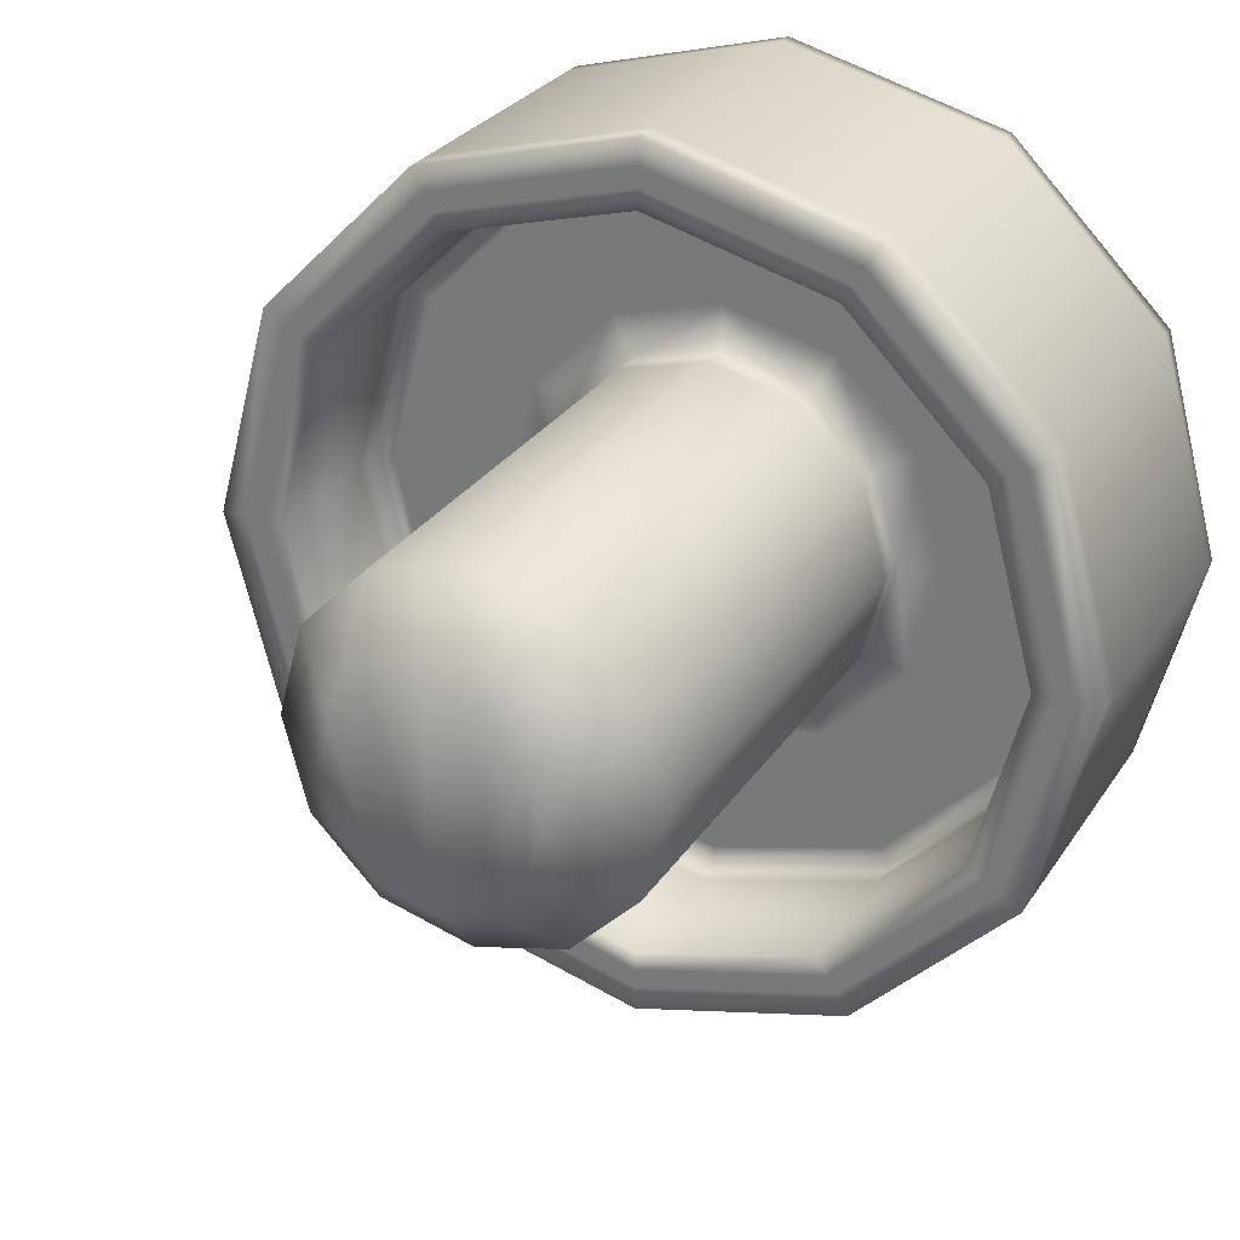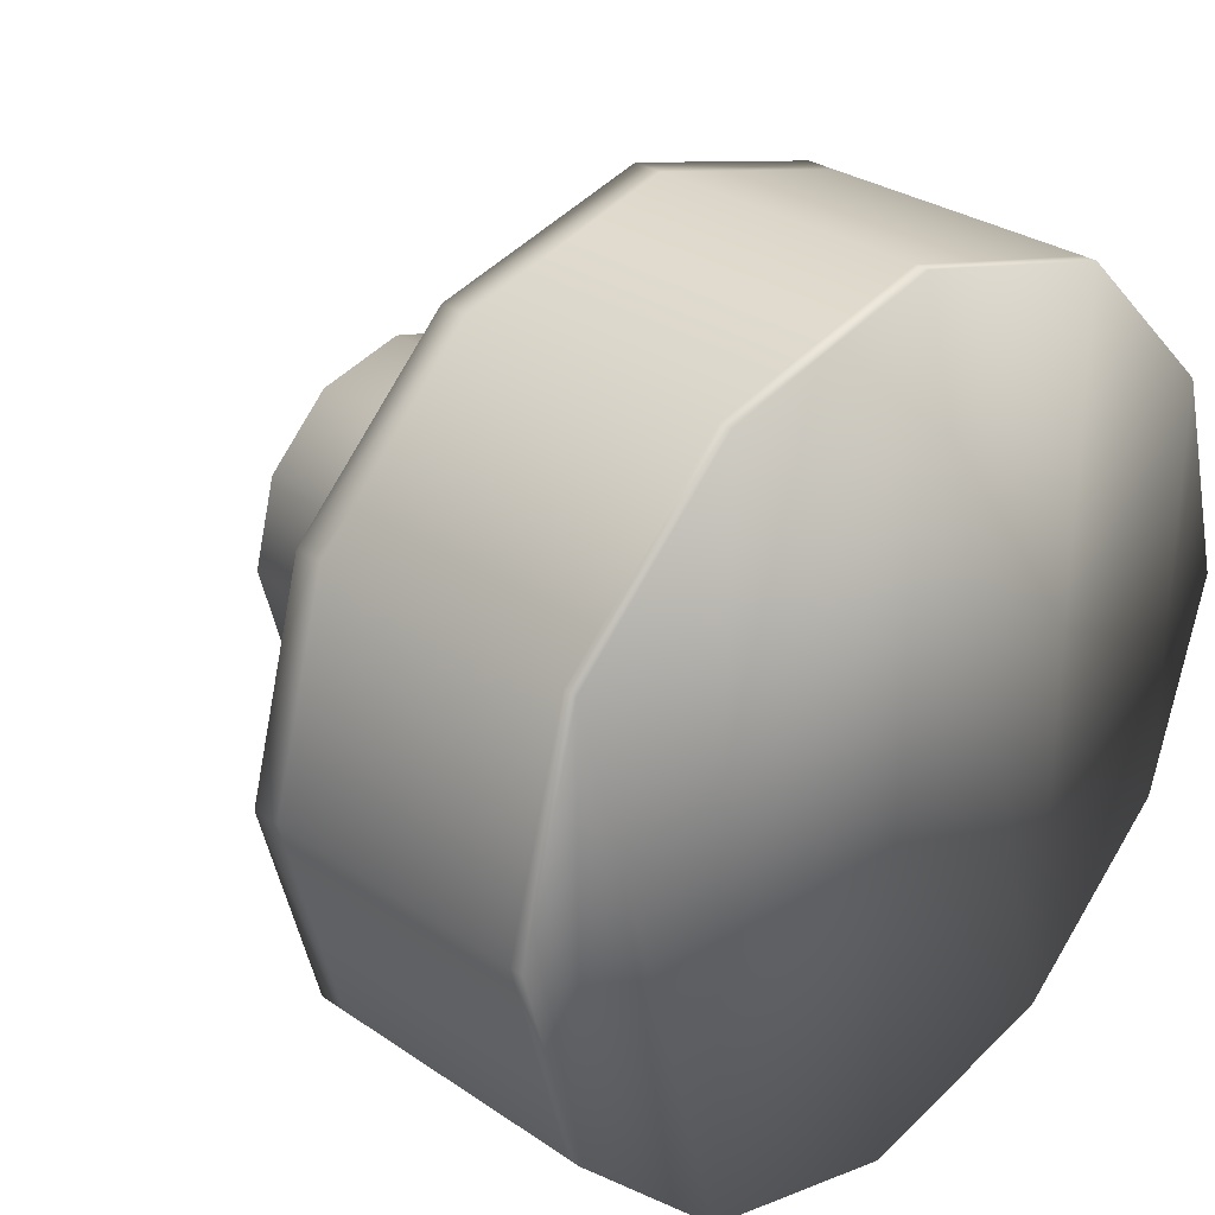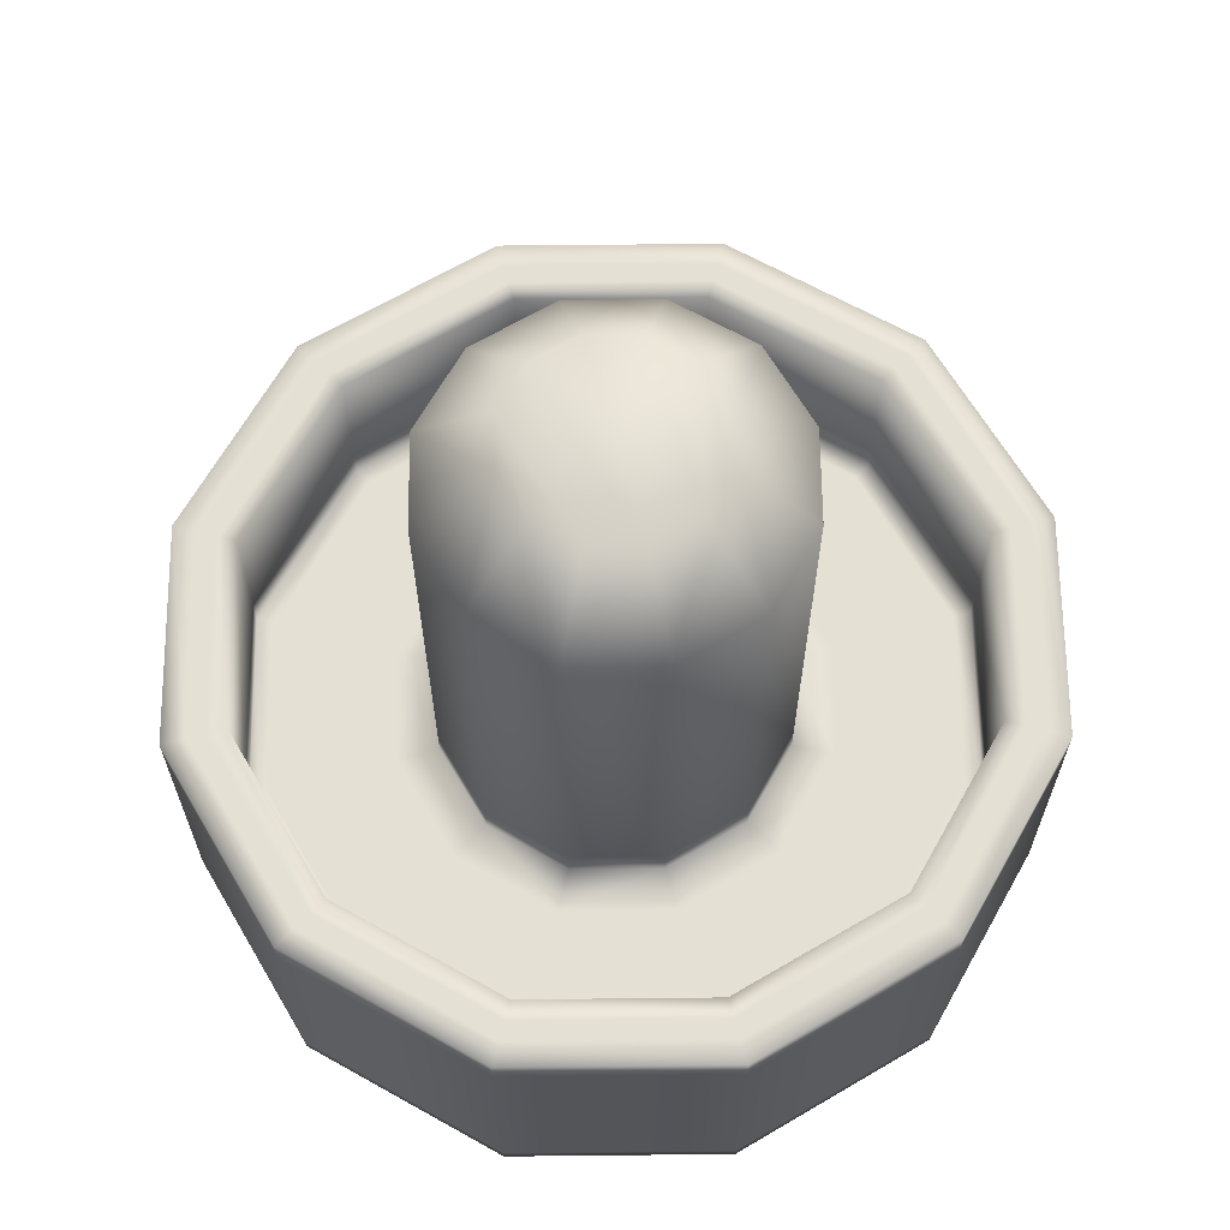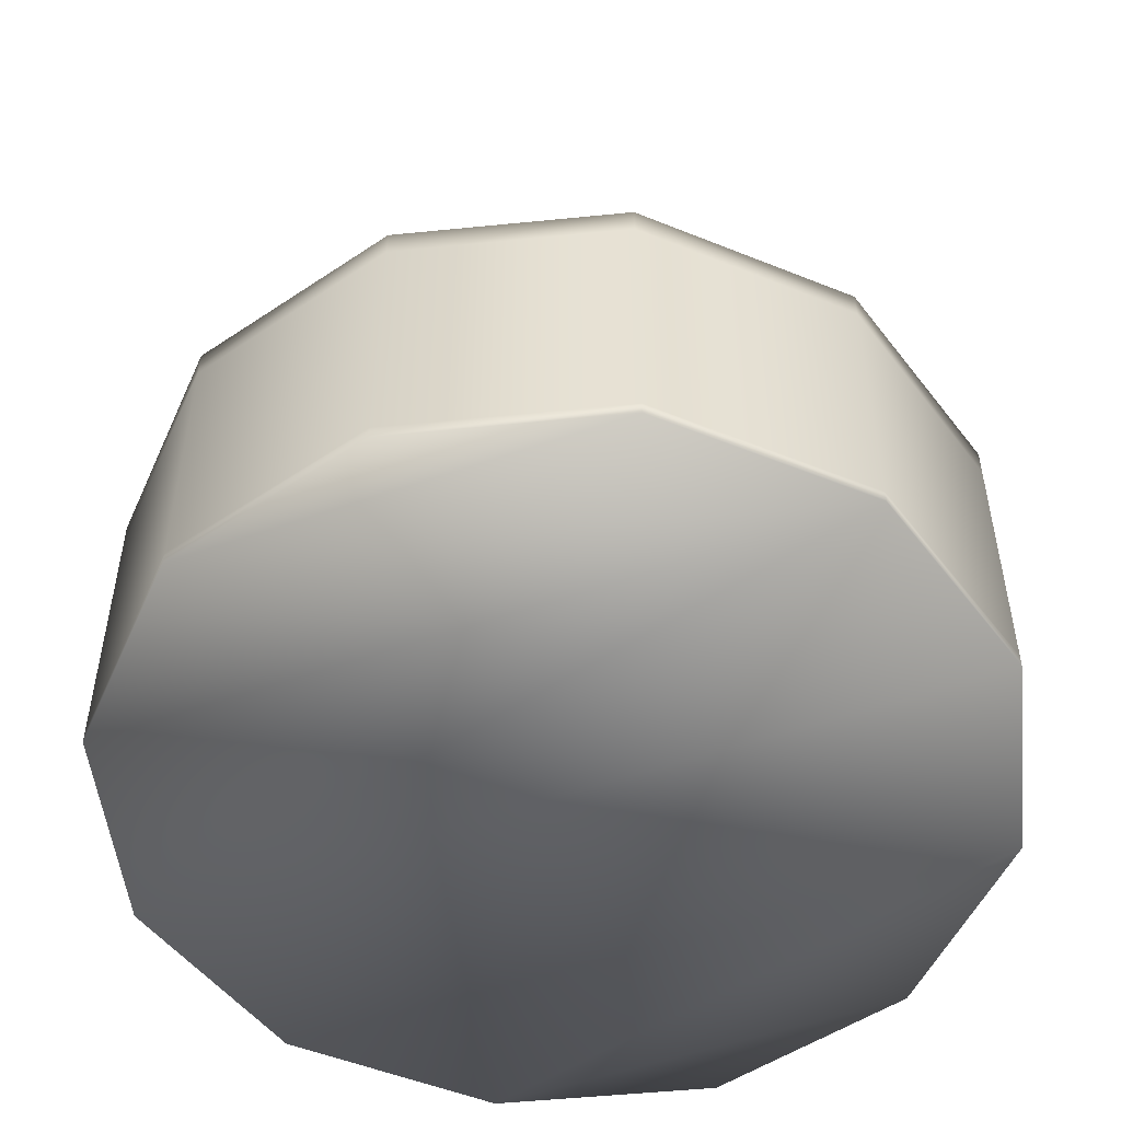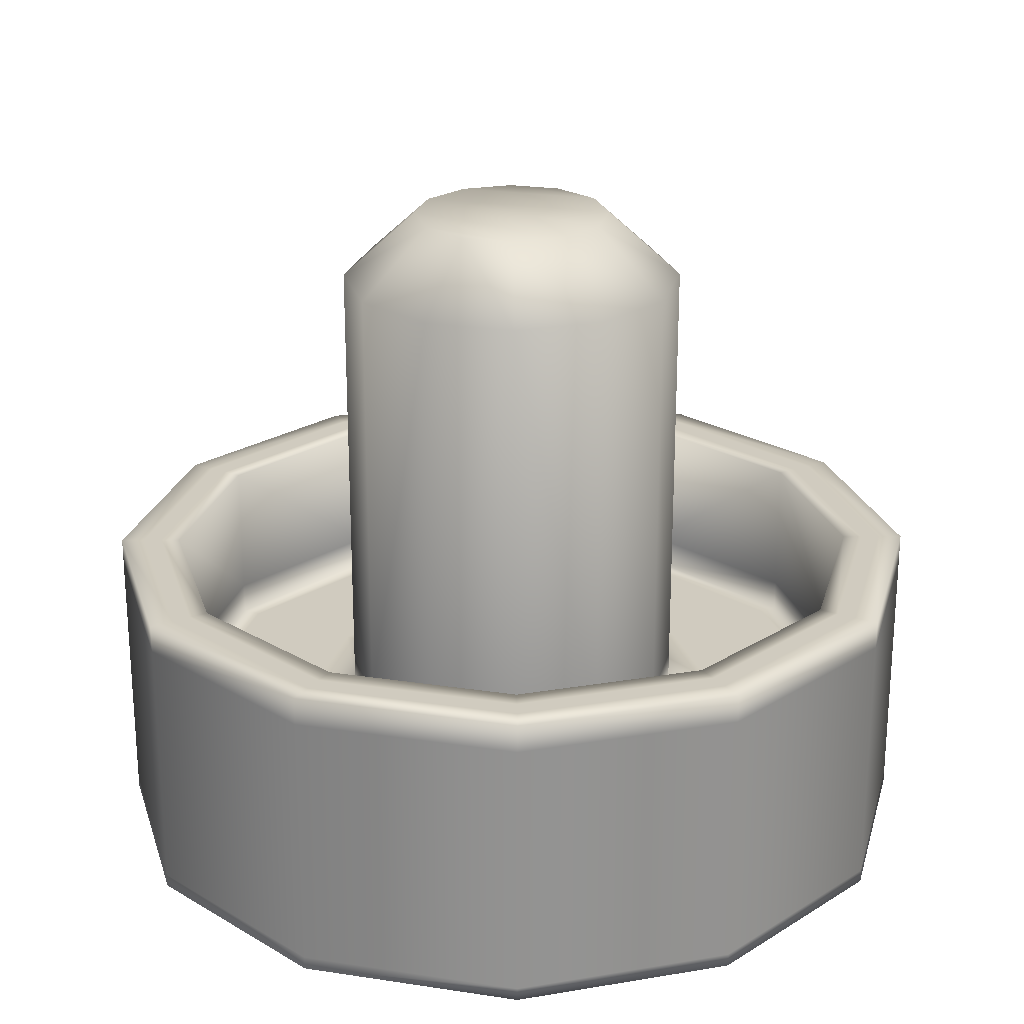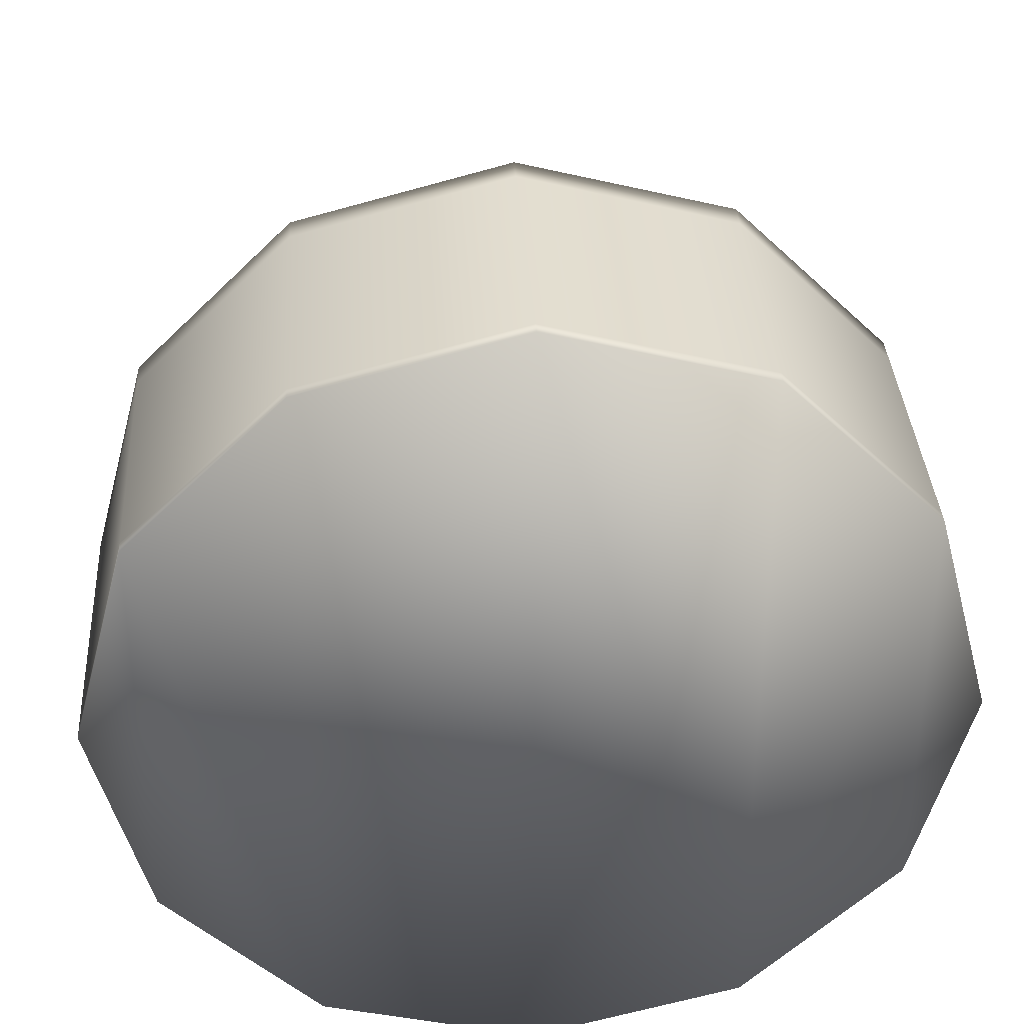
<metadata>
{"format":"obj","ext":"obj","renderer":"f3d","projection":"perspective","resolution":1024,"background":"white","views":[{"elev":27.7,"azim":-153.7,"up":"+Z"},{"elev":29.7,"azim":-45.0,"up":"+Z"},{"elev":65.4,"azim":164.4,"up":"+Y"},{"elev":-51.4,"azim":111.2,"up":"+Y"},{"elev":23.7,"azim":-60.7,"up":"+Y"},{"elev":35.4,"azim":-3.5,"up":"+Z"}]}
</metadata>
<code>
g
v 0.067 -0.004963 0
v 0.05802 -0.004963 -0.0335
v 0.0335 -0.004963 -0.05802
v -2.929e-09 -0.004963 -0.067
v -0.0335 -0.004963 -0.05802
v -0.05802 -0.004963 -0.0335
v -0.067 -0.004963 5.857e-09
v -0.05802 -0.004963 0.0335
v -0.0335 -0.004963 0.05802
v 7.99e-10 -0.004963 0.067
v 0.0335 -0.004963 0.05802
v 0.05802 -0.004963 0.0335
v 0.067 -0.0532 0
v 0.05802 -0.0532 -0.0335
v 0.0335 -0.0532 -0.05802
v -2.929e-09 -0.0532 -0.067
v -0.0335 -0.0532 -0.05802
v -0.05802 -0.0532 -0.0335
v -0.067 -0.0532 5.857e-09
v -0.05802 -0.0532 0.0335
v -0.0335 -0.0532 0.05802
v 7.99e-10 -0.0532 0.067
v 0.0335 -0.0532 0.05802
v 0.05802 -0.0532 0.0335
v 0.04949 -0.004963 0.02858
v 0.02856 -0.004963 0.04951
v -2.989e-05 -0.004963 0.05717
v -0.02862 -0.004963 0.04951
v -0.04955 -0.004963 0.02858
v -0.05721 -0.004963 -1.421e-05
v -0.04955 -0.004963 -0.02861
v -0.02862 -0.004963 -0.04954
v -2.99e-05 -0.004963 -0.0572
v 0.02856 -0.004963 -0.04954
v 0.04949 -0.004963 -0.02861
v 0.05715 -0.004963 -1.421e-05
v 0.04949 -0.03236 0.02858
v 0.02856 -0.03236 0.04951
v -2.989e-05 -0.03236 0.05717
v -0.02862 -0.03236 0.04951
v -0.04955 -0.03236 0.02858
v -0.05721 -0.03236 -1.421e-05
v -0.04955 -0.03236 -0.02861
v -0.02862 -0.03236 -0.04954
v -2.99e-05 -0.03236 -0.0572
v 0.02856 -0.03236 -0.04954
v 0.04949 -0.03236 -0.02861
v 0.05715 -0.03236 -1.421e-05
v 0.0239 -0.03236 0.0138
v 0.01379 -0.03236 0.02392
v -2.989e-05 -0.03236 0.02762
v -0.01385 -0.03236 0.02392
v -0.02396 -0.03236 0.0138
v -0.02766 -0.03236 -1.421e-05
v -0.02396 -0.03236 -0.01383
v -0.01385 -0.03236 -0.02395
v -2.989e-05 -0.03236 -0.02765
v 0.01379 -0.03236 -0.02395
v 0.0239 -0.03236 -0.01383
v 0.0276 -0.03236 -1.421e-05
v 0.0239 0.04262 0.0138
v 0.01379 0.04262 0.02392
v -2.989e-05 0.04262 0.02762
v -0.01385 0.04262 0.02392
v -0.02396 0.04262 0.0138
v -0.02766 0.04262 -1.421e-05
v -0.02396 0.04262 -0.01383
v -0.01385 0.04262 -0.02395
v -2.989e-05 0.04262 -0.02765
v 0.01379 0.04262 -0.02395
v 0.0239 0.04262 -0.01383
v 0.0276 0.04262 -1.421e-05
v 0.01369 0.0532 0.007907
v 0.007891 0.0532 0.01371
v -2.989e-05 0.0532 0.01583
v -0.007951 0.0532 0.01371
v -0.01375 0.0532 0.007907
v -0.01587 0.0532 -1.421e-05
v -0.01375 0.0532 -0.007935
v -0.007951 0.0532 -0.01373
v -2.989e-05 0.0532 -0.01586
v 0.007891 0.0532 -0.01373
v 0.01369 0.0532 -0.007935
v 0.01581 0.0532 -1.421e-05
v 0.05211 -0.004963 0.03009
v 0.03008 -0.004963 0.05212
v -2.07e-05 -0.004963 0.06019
v -0.03012 -0.004963 0.05212
v -0.05216 -0.004963 0.03009
v -0.06022 -0.004963 -9.84e-06
v -0.05216 -0.004963 -0.03011
v -0.03012 -0.004963 -0.05214
v -2.071e-05 -0.004963 -0.06021
v 0.03008 -0.004963 -0.05214
v 0.05211 -0.004963 -0.03011
v 0.06018 -0.004963 -9.846e-06
v 0.05477 -0.004963 0.03162
v 0.06325 -0.004963 -5.417e-06
v 0.05477 -0.004963 -0.03163
v 0.03162 -0.004963 -0.05479
v -1.139e-05 -0.004963 -0.06326
v -0.03164 -0.004963 -0.05479
v -0.0548 -0.004963 -0.03163
v -0.06327 -0.004963 -5.411e-06
v -0.0548 -0.004963 0.03162
v -0.03164 -0.004963 0.05478
v -1.139e-05 -0.004963 0.06325
v 0.03162 -0.004963 0.05478
v 0.05802 -0.009418 0.0335
v 0.0335 -0.009418 0.05802
v 7.99e-10 -0.009418 0.067
v -0.0335 -0.009418 0.05802
v -0.05802 -0.009418 0.0335
v -0.067 -0.009418 5.857e-09
v -0.05802 -0.009418 -0.0335
v -0.0335 -0.009418 -0.05802
v -2.929e-09 -0.009418 -0.067
v 0.0335 -0.009418 -0.05802
v 0.05802 -0.009418 -0.0335
v 0.067 -0.009418 0
v 0.05802 -0.05111 0.0335
v 0.0335 -0.05111 0.05802
v 7.99e-10 -0.05111 0.067
v -0.0335 -0.05111 0.05802
v -0.05802 -0.05111 0.0335
v -0.067 -0.05111 5.857e-09
v -0.05802 -0.05111 -0.0335
v -0.0335 -0.05111 -0.05802
v -2.929e-09 -0.05111 -0.067
v 0.0335 -0.05111 -0.05802
v 0.05802 -0.05111 -0.0335
v 0.067 -0.05111 0
v 0.0239 -0.02746 0.0138
v 0.0276 -0.02746 -1.421e-05
v 0.0239 -0.02746 -0.01383
v 0.01379 -0.02746 -0.02395
v -2.989e-05 -0.02746 -0.02765
v -0.01385 -0.02746 -0.02395
v -0.02396 -0.02746 -0.01383
v -0.02766 -0.02746 -1.421e-05
v -0.02396 -0.02746 0.0138
v -0.01385 -0.02746 0.02392
v -2.989e-05 -0.02746 0.02762
v 0.01379 -0.02746 0.02392
v 0.02987 -0.03236 0.01725
v 0.0345 -0.03236 -1.421e-05
v 0.02987 -0.03236 -0.01728
v 0.01723 -0.03236 -0.02992
v -2.989e-05 -0.03236 -0.03454
v -0.01729 -0.03236 -0.02992
v -0.02993 -0.03236 -0.01728
v -0.03456 -0.03236 -1.421e-05
v -0.02993 -0.03236 0.01725
v -0.01729 -0.03236 0.02989
v -2.989e-05 -0.03236 0.03451
v 0.01723 -0.03236 0.02989
v -2.989e-05 -0.03236 0.05419
v -0.02713 -0.03236 0.04693
v -0.04698 -0.03236 0.02709
v -0.05424 -0.03236 -1.421e-05
v -0.04698 -0.03236 -0.02712
v -0.02713 -0.03236 -0.04696
v -2.99e-05 -0.03236 -0.05422
v 0.02707 -0.03236 -0.04696
v 0.04692 -0.03236 -0.02712
v 0.05418 -0.03236 -1.421e-05
v 0.04692 -0.03236 0.02709
v 0.02707 -0.03236 0.04693
v -2.989e-05 -0.02723 0.05717
v 0.02856 -0.02723 0.04951
v 0.04949 -0.02723 0.02858
v 0.05715 -0.02723 -1.421e-05
v 0.04949 -0.02723 -0.02861
v 0.02856 -0.02723 -0.04954
v -2.99e-05 -0.02723 -0.0572
v -0.02862 -0.02723 -0.04954
v -0.04955 -0.02723 -0.02861
v -0.05721 -0.02723 -1.421e-05
v -0.04955 -0.02723 0.02858
v -0.02862 -0.02723 0.04951
g
f 18 20 19
f 77 79 78
f 62 73 74
f 62 75 63
f 63 76 64
f 64 77 65
f 65 78 66
f 67 78 79
f 68 79 80
f 69 80 81
f 70 81 82
f 70 83 71
f 71 84 72
f 61 84 73
f 86 25 26
f 87 26 27
f 28 87 27
f 29 88 28
f 30 89 29
f 91 30 31
f 92 31 32
f 93 32 33
f 34 93 33
f 35 94 34
f 36 95 35
f 85 36 25
f 98 12 1
f 97 96 85
f 2 98 1
f 96 99 95
f 3 99 2
f 95 100 94
f 4 100 3
f 94 101 93
f 102 4 5
f 101 92 93
f 103 5 6
f 102 91 92
f 104 6 7
f 103 90 91
f 8 104 7
f 90 105 89
f 9 105 8
f 89 106 88
f 10 106 9
f 88 107 87
f 108 10 11
f 107 86 87
f 97 11 12
f 108 85 86
f 11 109 12
f 10 110 11
f 9 111 10
f 8 112 9
f 114 8 7
f 115 7 6
f 5 115 6
f 4 116 5
f 3 117 4
f 2 118 3
f 120 2 1
f 109 1 12
f 24 122 23
f 110 121 109
f 23 123 22
f 111 122 110
f 22 124 21
f 112 123 111
f 21 125 20
f 113 124 112
f 125 19 20
f 126 113 114
f 126 18 19
f 127 114 115
f 18 128 17
f 116 127 115
f 17 129 16
f 117 128 116
f 16 130 15
f 118 129 117
f 15 131 14
f 119 130 118
f 131 13 14
f 132 119 120
f 132 24 13
f 121 120 109
f 133 72 61
f 134 49 60
f 134 71 72
f 135 60 59
f 71 136 70
f 58 135 59
f 70 137 69
f 57 136 58
f 69 138 68
f 56 137 57
f 68 139 67
f 55 138 56
f 139 66 67
f 140 55 54
f 140 65 66
f 141 54 53
f 65 142 64
f 52 141 53
f 64 143 63
f 51 142 52
f 63 144 62
f 50 143 51
f 62 133 61
f 49 144 50
f 145 60 49
f 60 147 59
f 59 148 58
f 148 57 58
f 149 56 57
f 150 55 56
f 151 54 55
f 54 153 53
f 53 154 52
f 52 155 51
f 155 50 51
f 156 49 50
f 39 158 40
f 154 157 155
f 40 159 41
f 153 158 154
f 41 160 42
f 152 159 153
f 160 43 42
f 161 152 151
f 161 44 43
f 162 151 150
f 162 45 44
f 163 150 149
f 163 46 45
f 164 149 148
f 46 165 47
f 147 164 148
f 47 166 48
f 146 165 147
f 166 37 48
f 167 146 145
f 167 38 37
f 168 145 156
f 168 39 38
f 157 156 155
f 39 170 38
f 26 169 27
f 38 171 37
f 25 170 26
f 171 48 37
f 172 25 36
f 172 47 48
f 35 172 36
f 47 174 46
f 34 173 35
f 46 175 45
f 33 174 34
f 45 176 44
f 32 175 33
f 44 177 43
f 31 176 32
f 177 42 43
f 178 31 30
f 178 41 42
f 179 30 29
f 41 180 40
f 28 179 29
f 40 169 39
f 27 180 28
f 169 180 27
f 180 169 40
f 180 179 28
f 179 180 41
f 179 178 30
f 178 179 41
f 178 177 31
f 177 178 42
f 177 176 31
f 176 177 44
f 176 175 32
f 175 176 45
f 175 174 33
f 174 175 46
f 174 173 34
f 173 174 47
f 173 172 35
f 172 173 47
f 172 171 25
f 171 172 48
f 171 170 25
f 170 171 38
f 170 169 26
f 169 170 39
f 157 168 156
f 168 157 39
f 168 167 145
f 167 168 38
f 167 166 146
f 166 167 37
f 166 165 146
f 165 166 47
f 165 164 147
f 164 165 46
f 164 163 149
f 163 164 46
f 163 162 150
f 162 163 45
f 162 161 151
f 161 162 44
f 161 160 152
f 160 161 43
f 160 159 152
f 159 160 41
f 159 158 153
f 158 159 40
f 158 157 154
f 157 158 39
f 156 145 49
f 155 156 50
f 154 155 52
f 153 154 53
f 152 153 54
f 151 152 54
f 150 151 55
f 149 150 56
f 148 149 57
f 147 148 59
f 146 147 60
f 145 146 60
f 133 144 49
f 144 133 62
f 144 143 50
f 143 144 63
f 143 142 51
f 142 143 64
f 142 141 52
f 141 142 65
f 141 140 54
f 140 141 65
f 140 139 55
f 139 140 66
f 139 138 55
f 138 139 68
f 138 137 56
f 137 138 69
f 137 136 57
f 136 137 70
f 136 135 58
f 135 136 71
f 135 134 60
f 134 135 71
f 134 133 49
f 133 134 72
f 121 132 120
f 132 121 24
f 132 131 119
f 131 132 13
f 131 130 119
f 130 131 15
f 130 129 118
f 129 130 16
f 129 128 117
f 128 129 17
f 128 127 116
f 127 128 18
f 127 126 114
f 126 127 18
f 126 125 113
f 125 126 19
f 125 124 113
f 124 125 21
f 124 123 112
f 123 124 22
f 123 122 111
f 122 123 23
f 122 121 110
f 121 122 24
f 109 120 1
f 120 119 2
f 119 118 2
f 118 117 3
f 117 116 4
f 116 115 5
f 115 114 7
f 114 113 8
f 113 112 8
f 112 111 9
f 111 110 10
f 110 109 11
f 108 97 85
f 97 108 11
f 107 108 86
f 108 107 10
f 106 107 88
f 107 106 10
f 105 106 89
f 106 105 9
f 104 105 90
f 105 104 8
f 103 104 90
f 104 103 6
f 102 103 91
f 103 102 5
f 101 102 92
f 102 101 4
f 100 101 94
f 101 100 4
f 99 100 95
f 100 99 3
f 98 99 96
f 99 98 2
f 97 98 96
f 98 97 12
f 85 96 36
f 96 95 36
f 95 94 35
f 94 93 34
f 93 92 32
f 92 91 31
f 91 90 30
f 90 89 30
f 89 88 29
f 88 87 28
f 87 86 26
f 86 85 25
f 72 84 61
f 71 83 84
f 70 82 83
f 69 81 70
f 68 80 69
f 67 79 68
f 66 78 67
f 65 77 78
f 64 76 77
f 63 75 76
f 62 74 75
f 61 73 62
f 73 84 83
f 73 83 82
f 73 82 74
f 74 82 81
f 74 81 75
f 75 81 76
f 76 81 80
f 76 80 77
f 77 80 79
f 13 24 14
f 14 24 15
f 15 24 23
f 15 23 22
f 15 22 16
f 16 22 21
f 16 21 17
f 17 21 20
f 17 20 18

</code>
